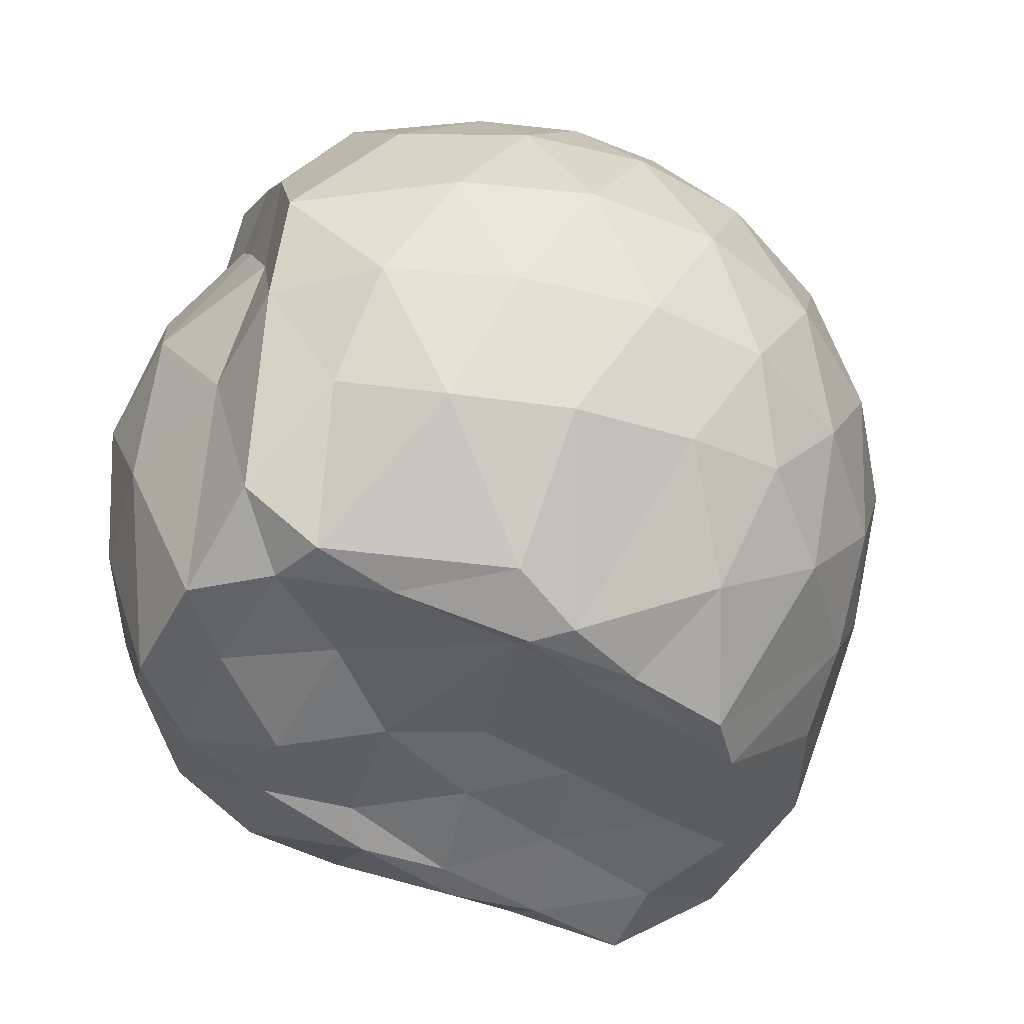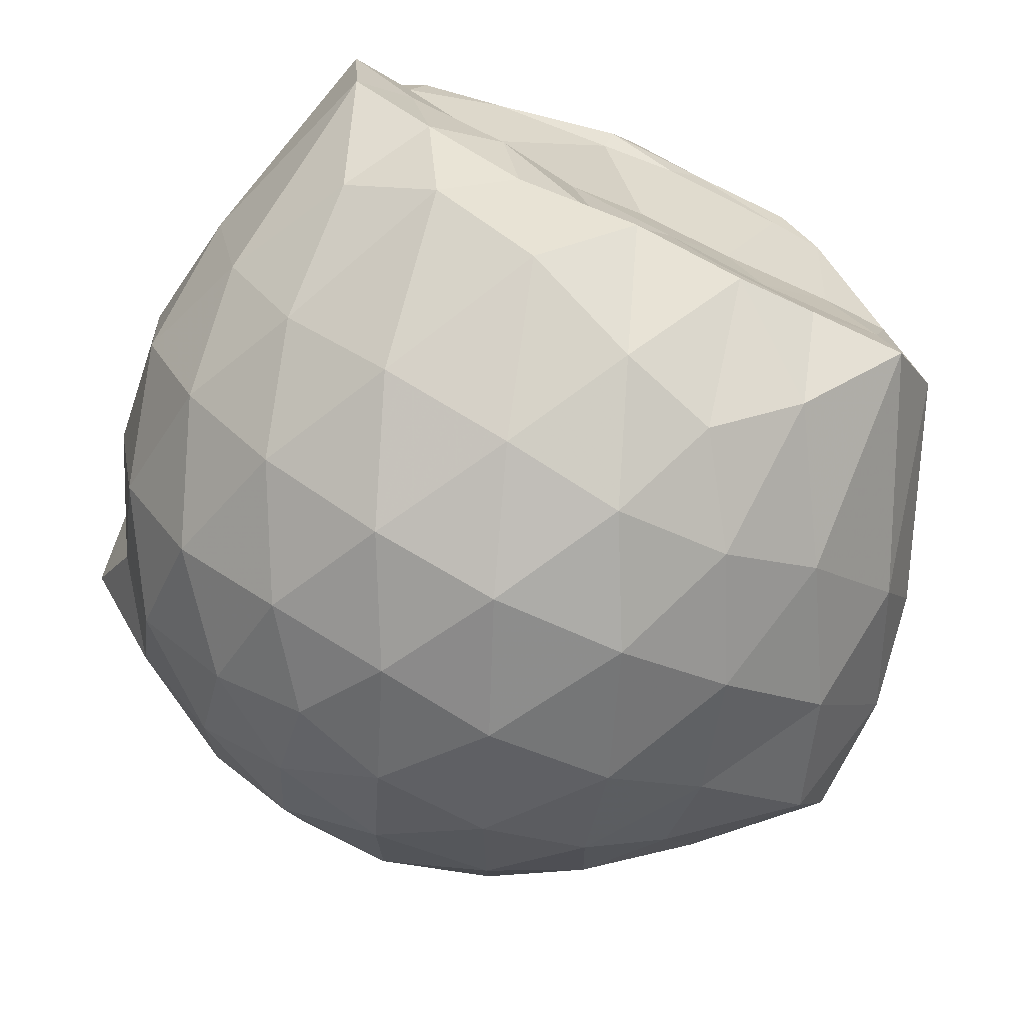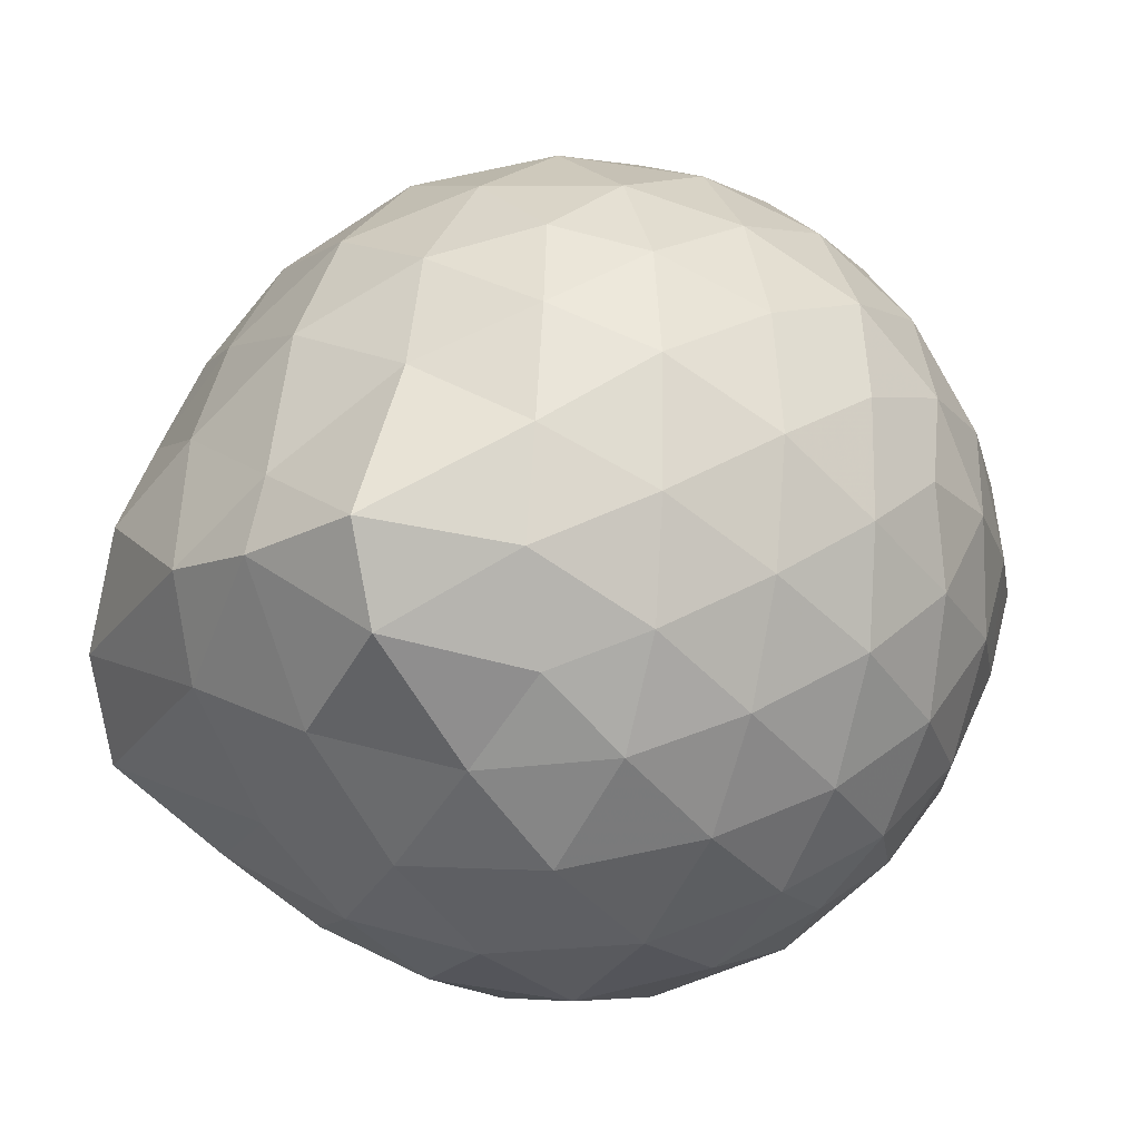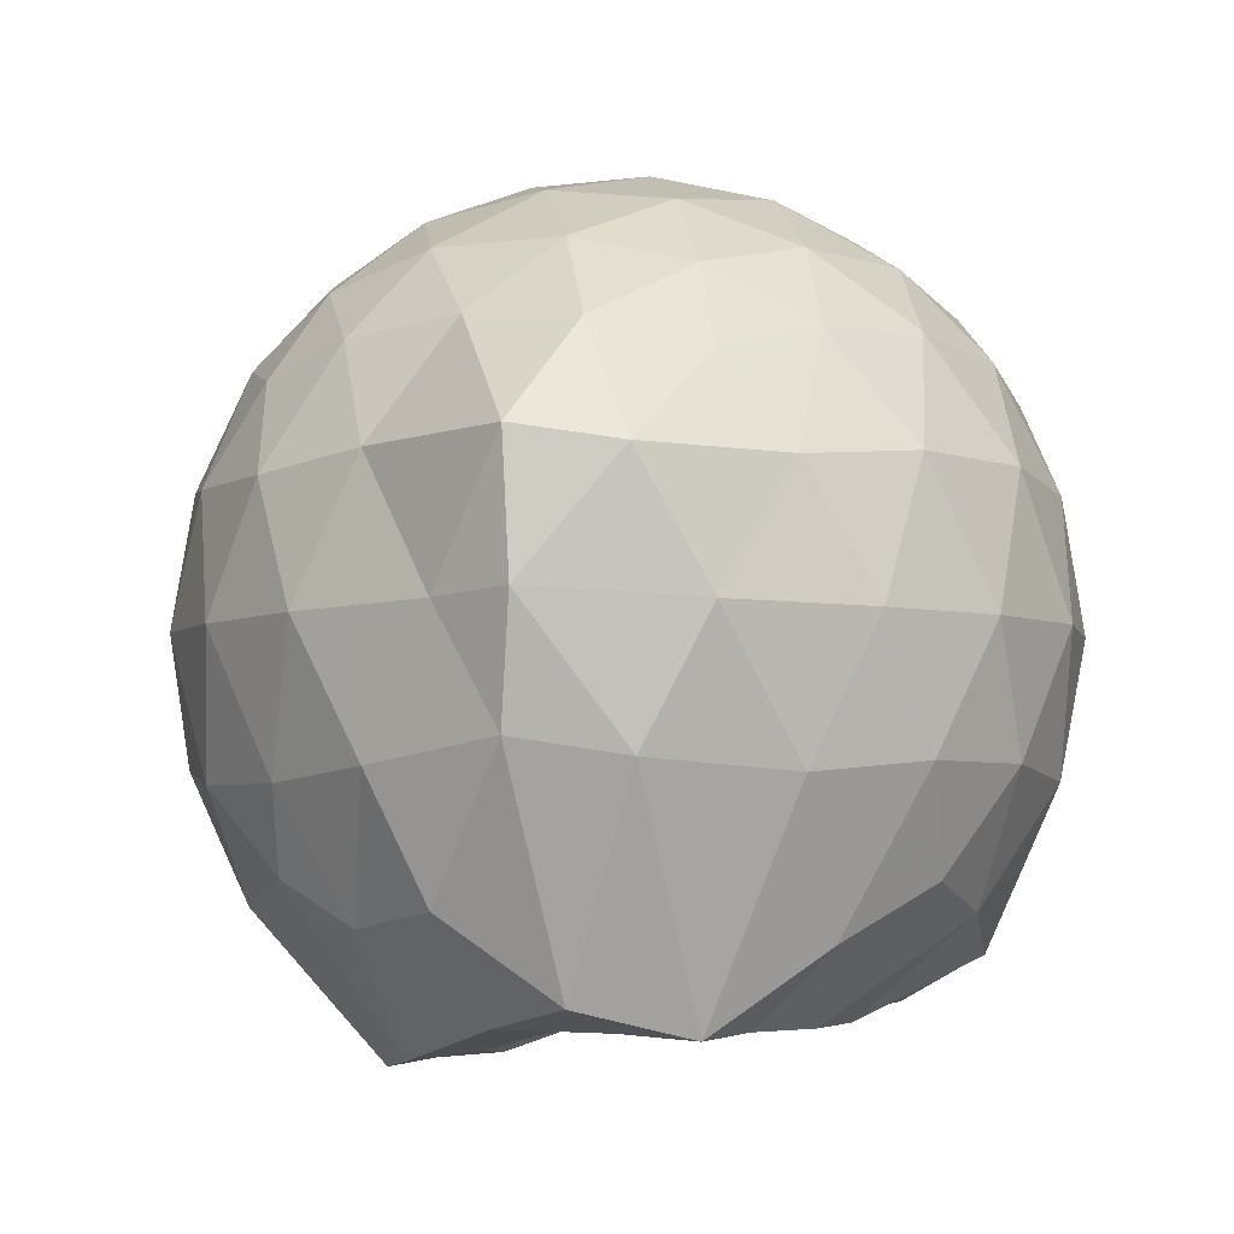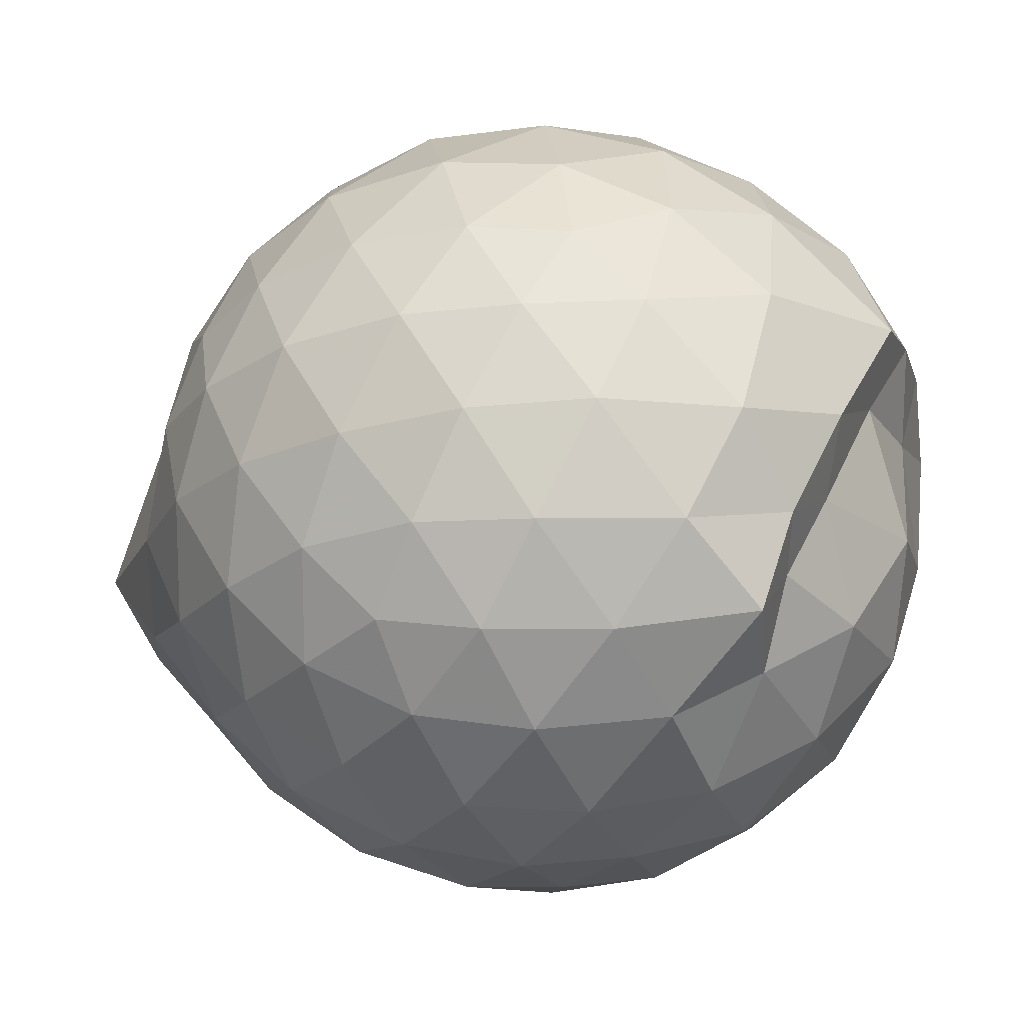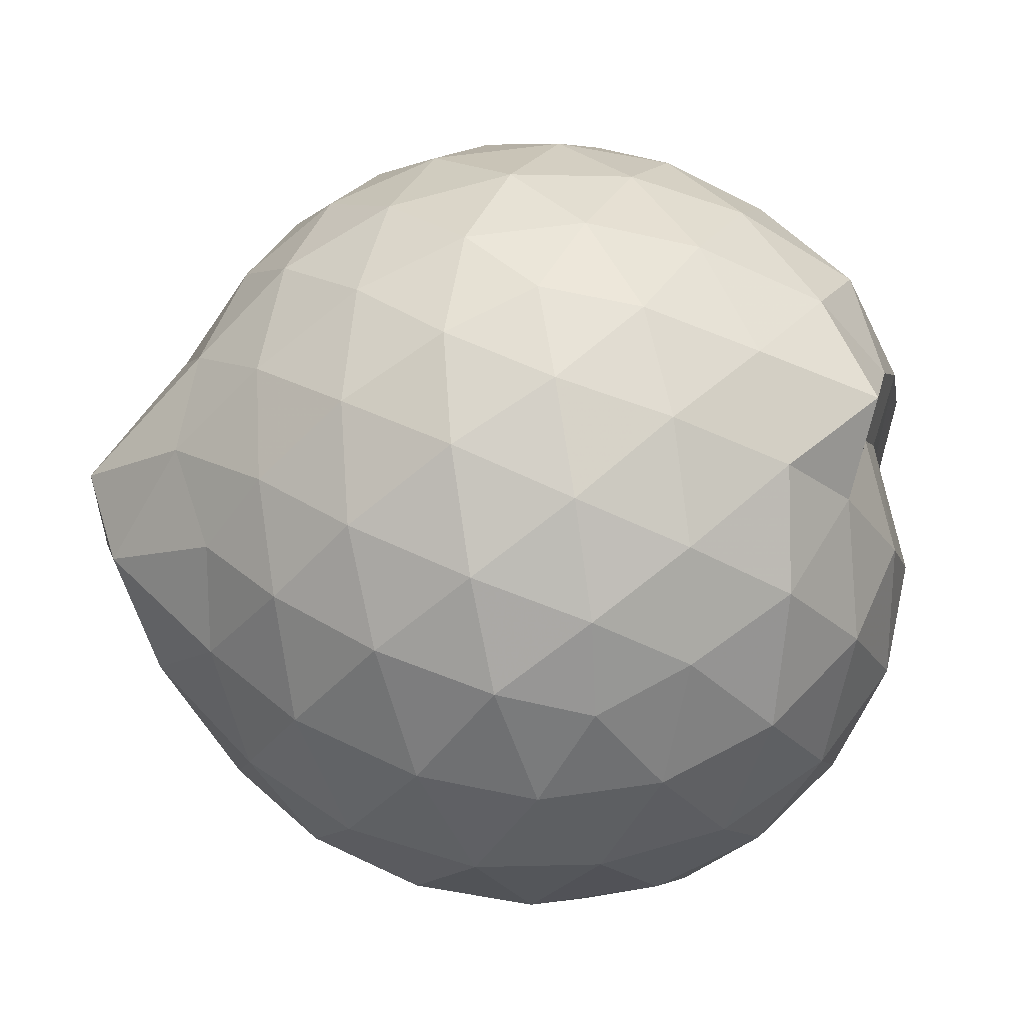
<metadata>
{"format":"obj","ext":"obj","renderer":"f3d","projection":"perspective","resolution":1024,"background":"white","views":[{"elev":-50.8,"azim":147.4,"up":"+Z"},{"elev":-74.8,"azim":153.1,"up":"+Y"},{"elev":-19.8,"azim":-51.1,"up":"+Y"},{"elev":-4.8,"azim":-65.6,"up":"+Z"},{"elev":15.6,"azim":22.3,"up":"+Y"},{"elev":56.8,"azim":9.0,"up":"+Z"}]}
</metadata>
<code>
v -2.389 -0.3367 0.3479
v -2.387 -0.3571 -1.423
v -1.593 -0.2853 -0.1593
v -1.567 -0.1182 -0.1028
v -1.676 0.1213 -0.05798
v -1.919 0.3394 -0.09174
v -2.118 0.4718 -0.148
v -2.353 0.4772 -0.09111
v -2.632 0.4211 -0.0662
v -2.891 0.3016 -0.09035
v -3.079 0.1537 -0.148
v -3.158 -0.07005 -0.09112
v -3.211 -0.3574 -0.06771
v -3.212 -0.6164 -0.09046
v -3.093 -0.836 -0.1479
v -2.898 -0.9783 -0.09091
v -2.64 -1.096 -0.06722
v -2.359 -1.152 -0.09062
v -2.132 -1.139 -0.149
v -1.934 -1.006 -0.09358
v -1.732 -0.7992 -0.07071
v -1.622 -0.5031 -0.09695
v -1.561 -0.1556 -0.3567
v -1.526 0.05656 -0.3377
v -1.7 0.3249 -0.332
v -1.953 0.5029 -0.3597
v -2.228 0.5907 -0.3581
v -2.517 0.5838 -0.3321
v -2.82 0.4834 -0.33
v -3.056 0.3198 -0.3575
v -3.228 0.08373 -0.36
v -3.309 -0.1941 -0.33
v -3.463 -0.5702 -0.3253
v -3.359 -0.7791 -0.3574
v -3.069 -0.9957 -0.3581
v -2.828 -1.159 -0.331
v -2.524 -1.257 -0.3321
v -2.242 -1.26 -0.3607
v -1.965 -1.171 -0.3607
v -1.73 -0.9987 -0.333
v -1.557 -0.7362 -0.3329
v -1.485 -0.4547 -0.3603
v -1.536 0.002676 -0.6307
v -1.494 0.1976 -0.6447
v -1.796 0.4555 -0.6427
v -2.074 0.5946 -0.6437
v -2.38 0.6419 -0.64
v -2.688 0.5931 -0.6408
v -2.965 0.45 -0.6406
v -3.181 0.2282 -0.6448
v -3.321 -0.04421 -0.6416
v -3.395 -0.3882 -0.6328
v -3.458 -0.5837 -0.6222
v -3.246 -0.9023 -0.6403
v -2.971 -1.127 -0.6428
v -2.696 -1.267 -0.6421
v -2.381 -1.32 -0.6391
v -2.088 -1.264 -0.6443
v -1.808 -1.125 -0.6452
v -1.593 -0.9054 -0.645
v -1.456 -0.6283 -0.6447
v -1.432 -0.3173 -0.6433
v -1.512 0.1015 -0.8824
v -1.683 0.322 -0.9215
v -1.944 0.4837 -0.9514
v -2.245 0.5811 -0.953
v -2.533 0.5863 -0.925
v -2.81 0.4957 -0.9244
v -3.041 0.31 -0.9615
v -3.196 0.06226 -0.9648
v -3.323 -0.207 -0.9386
v -3.402 -0.5397 -0.8902
v -3.294 -0.7616 -0.9284
v -3.051 -1.001 -0.9529
v -2.815 -1.171 -0.9256
v -2.541 -1.259 -0.9252
v -2.254 -1.253 -0.9534
v -1.953 -1.154 -0.955
v -1.715 -0.9915 -0.9288
v -1.55 -0.7586 -0.9295
v -1.474 -0.4778 -0.9515
v -1.523 -0.1568 -0.9303
v -1.673 0.1473 -1.154
v -1.876 0.2969 -1.221
v -2.13 0.4142 -1.226
v -2.408 0.4693 -1.202
v -2.647 0.4639 -1.139
v -2.855 0.3187 -1.21
v -3.091 0.1074 -1.151
v -3.134 -0.0897 -1.25
v -3.282 -0.3331 -1.212
v -3.176 -0.564 -1.394
v -3.031 -0.7788 -1.456
v -2.844 -0.9803 -1.278
v -2.653 -1.128 -1.156
v -2.417 -1.124 -1.22
v -2.138 -1.051 -1.311
v -1.887 -0.9425 -1.33
v -1.697 -0.8212 -1.227
v -1.619 -0.6056 -1.426
v -1.592 -0.3295 -1.443
v -1.591 -0.07795 -1.343
v -1.586 -0.3064 0.04989
v -1.746 -0.0944 0.1132
v -1.96 0.1532 0.1058
v -2.162 0.3365 0.04392
v -2.432 0.3029 0.1059
v -2.726 0.2074 0.1072
v -2.966 0.07432 0.04533
v -3.022 -0.1901 0.1074
v -3.024 -0.4918 0.1062
v -2.969 -0.754 0.0436
v -2.734 -0.8837 0.1043
v -2.44 -0.9771 0.1056
v -2.162 -1.012 0.04213
v -1.97 -0.8219 0.1046
v -1.774 -0.5634 0.1013
v -1.875 -0.3362 0.2104
v -2.045 -0.0911 0.255
v -2.232 0.1305 0.2157
v -2.514 0.0569 0.2573
v -2.789 -0.05194 0.2164
v -2.809 -0.34 0.2554
v -2.792 -0.6269 0.2149
v -2.522 -0.7327 0.2553
v -2.234 -0.8047 0.2146
v -2.045 -0.5803 0.2526
v -2.147 -0.336 0.3202
v -2.311 -0.1118 0.3177
v -2.58 -0.1994 0.3206
v -2.582 -0.476 0.3186
v -2.316 -0.5607 0.3188
v -1.775 -0.07342 -1.435
v -2.162 0.1399 -1.473
v -2.332 0.09717 -1.53
v -2.602 0.2794 -1.399
v -2.762 0.0391 -1.538
v -2.866 -0.05889 -1.52
v -3.06 -0.3499 -1.44
v -3.001 -0.5877 -1.446
v -2.8 -0.7837 -1.449
v -2.601 -0.8461 -1.449
v -2.335 -0.8247 -1.449
v -2.049 -0.8059 -1.418
v -1.813 -0.7499 -1.426
v -1.754 -0.4725 -1.436
v -1.744 -0.2048 -1.42
v -1.966 -0.06547 -1.473
v -2.266 0.01739 -1.533
v -2.522 0.05008 -1.532
v -2.739 -0.02808 -1.522
v -2.894 -0.3559 -1.44
v -2.702 -0.5732 -1.429
v -2.536 -0.7787 -1.448
v -2.256 -0.7474 -1.416
v -1.988 -0.6267 -1.457
v -1.972 -0.3288 -1.412
v -2.257 -0.0275 -1.5
v -2.44 -0.02436 -1.52
v -2.622 -0.3585 -1.427
v -2.451 -0.5459 -1.43
v -2.192 -0.4815 -1.421
f 3 23 4
f 4 23 24
f 4 24 5
f 5 24 25
f 5 25 6
f 6 25 26
f 6 26 7
f 7 26 27
f 7 27 8
f 8 27 28
f 8 28 9
f 9 28 29
f 9 29 10
f 10 29 30
f 10 30 11
f 11 30 31
f 11 31 12
f 12 31 32
f 12 32 13
f 13 32 33
f 13 33 14
f 14 33 34
f 14 34 15
f 15 34 35
f 15 35 16
f 16 35 36
f 16 36 17
f 17 36 37
f 17 37 18
f 18 37 38
f 18 38 19
f 19 38 39
f 19 39 20
f 20 39 40
f 20 40 21
f 21 40 41
f 21 41 22
f 22 41 42
f 22 42 3
f 3 42 23
f 23 43 24
f 24 43 44
f 24 44 25
f 25 44 45
f 25 45 26
f 26 45 46
f 26 46 27
f 27 46 47
f 27 47 28
f 28 47 48
f 28 48 29
f 29 48 49
f 29 49 30
f 30 49 50
f 30 50 31
f 31 50 51
f 31 51 32
f 32 51 52
f 32 52 33
f 33 52 53
f 33 53 34
f 34 53 54
f 34 54 35
f 35 54 55
f 35 55 36
f 36 55 56
f 36 56 37
f 37 56 57
f 37 57 38
f 38 57 58
f 38 58 39
f 39 58 59
f 39 59 40
f 40 59 60
f 40 60 41
f 41 60 61
f 41 61 42
f 42 61 62
f 42 62 23
f 23 62 43
f 43 63 44
f 44 63 64
f 44 64 45
f 45 64 65
f 45 65 46
f 46 65 66
f 46 66 47
f 47 66 67
f 47 67 48
f 48 67 68
f 48 68 49
f 49 68 69
f 49 69 50
f 50 69 70
f 50 70 51
f 51 70 71
f 51 71 52
f 52 71 72
f 52 72 53
f 53 72 73
f 53 73 54
f 54 73 74
f 54 74 55
f 55 74 75
f 55 75 56
f 56 75 76
f 56 76 57
f 57 76 77
f 57 77 58
f 58 77 78
f 58 78 59
f 59 78 79
f 59 79 60
f 60 79 80
f 60 80 61
f 61 80 81
f 61 81 62
f 62 81 82
f 62 82 43
f 43 82 63
f 63 83 64
f 64 83 84
f 64 84 65
f 65 84 85
f 65 85 66
f 66 85 86
f 66 86 67
f 67 86 87
f 67 87 68
f 68 87 88
f 68 88 69
f 69 88 89
f 69 89 70
f 70 89 90
f 70 90 71
f 71 90 91
f 71 91 72
f 72 91 92
f 72 92 73
f 73 92 93
f 73 93 74
f 74 93 94
f 74 94 75
f 75 94 95
f 75 95 76
f 76 95 96
f 76 96 77
f 77 96 97
f 77 97 78
f 78 97 98
f 78 98 79
f 79 98 99
f 79 99 80
f 80 99 100
f 80 100 81
f 81 100 101
f 81 101 82
f 82 101 102
f 82 102 63
f 63 102 83
f 103 104 118
f 104 119 118
f 104 105 119
f 105 120 119
f 105 106 120
f 106 107 120
f 107 121 120
f 107 108 121
f 108 122 121
f 108 109 122
f 109 110 122
f 110 123 122
f 110 111 123
f 111 124 123
f 111 112 124
f 112 113 124
f 113 125 124
f 113 114 125
f 114 126 125
f 114 115 126
f 115 116 126
f 116 127 126
f 116 117 127
f 117 118 127
f 117 103 118
f 118 119 128
f 119 129 128
f 119 120 129
f 120 121 129
f 121 130 129
f 121 122 130
f 122 123 130
f 123 131 130
f 123 124 131
f 124 125 131
f 125 132 131
f 125 126 132
f 126 127 132
f 127 128 132
f 127 118 128
f 133 148 134
f 134 148 149
f 134 149 135
f 135 149 150
f 135 150 136
f 136 150 137
f 137 150 151
f 137 151 138
f 138 151 152
f 138 152 139
f 139 152 140
f 140 152 153
f 140 153 141
f 141 153 154
f 141 154 142
f 142 154 143
f 143 154 155
f 143 155 144
f 144 155 156
f 144 156 145
f 145 156 146
f 146 156 157
f 146 157 147
f 147 157 148
f 147 148 133
f 148 158 149
f 149 158 159
f 149 159 150
f 150 159 151
f 151 159 160
f 151 160 152
f 152 160 153
f 153 160 161
f 153 161 154
f 154 161 155
f 155 161 162
f 155 162 156
f 156 162 157
f 157 162 158
f 157 158 148
f 3 4 103
f 103 4 104
f 4 5 104
f 104 5 105
f 5 6 105
f 105 6 106
f 6 7 106
f 7 8 106
f 106 8 107
f 8 9 107
f 107 9 108
f 9 10 108
f 108 10 109
f 10 11 109
f 11 12 109
f 109 12 110
f 12 13 110
f 110 13 111
f 13 14 111
f 111 14 112
f 14 15 112
f 15 16 112
f 112 16 113
f 16 17 113
f 113 17 114
f 17 18 114
f 114 18 115
f 18 19 115
f 19 20 115
f 115 20 116
f 20 21 116
f 116 21 117
f 21 22 117
f 117 22 103
f 22 3 103
f 83 133 84
f 84 133 134
f 84 134 85
f 85 134 135
f 85 135 86
f 86 135 136
f 86 136 87
f 87 136 88
f 88 136 137
f 88 137 89
f 89 137 138
f 89 138 90
f 90 138 139
f 90 139 91
f 91 139 92
f 92 139 140
f 92 140 93
f 93 140 141
f 93 141 94
f 94 141 142
f 94 142 95
f 95 142 96
f 96 142 143
f 96 143 97
f 97 143 144
f 97 144 98
f 98 144 145
f 98 145 99
f 99 145 100
f 100 145 146
f 100 146 101
f 101 146 147
f 101 147 102
f 102 147 133
f 102 133 83
f 128 129 1
f 129 130 1
f 130 131 1
f 131 132 1
f 132 128 1
f 159 158 2
f 160 159 2
f 161 160 2
f 162 161 2
f 158 162 2

</code>
